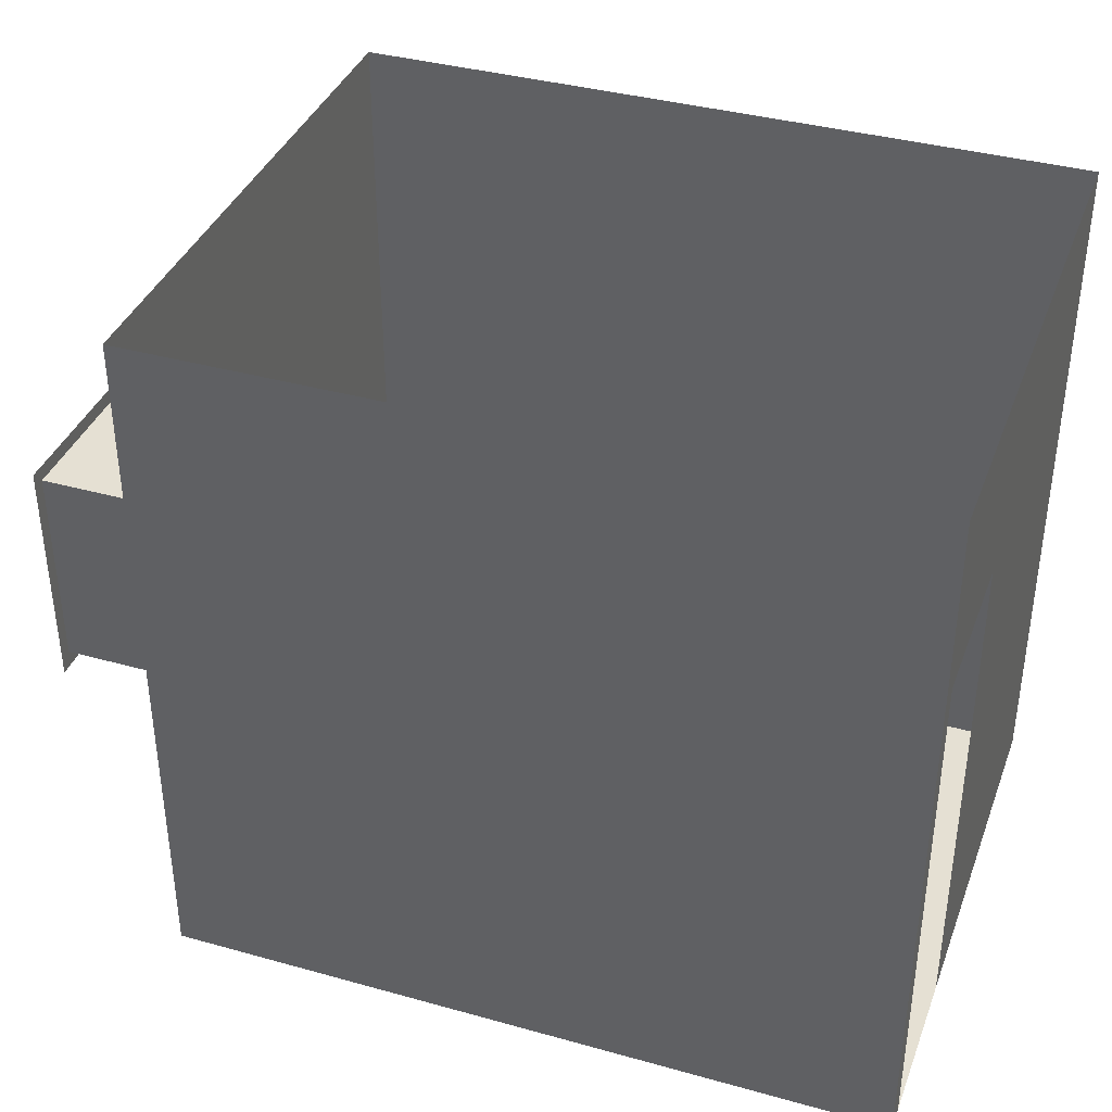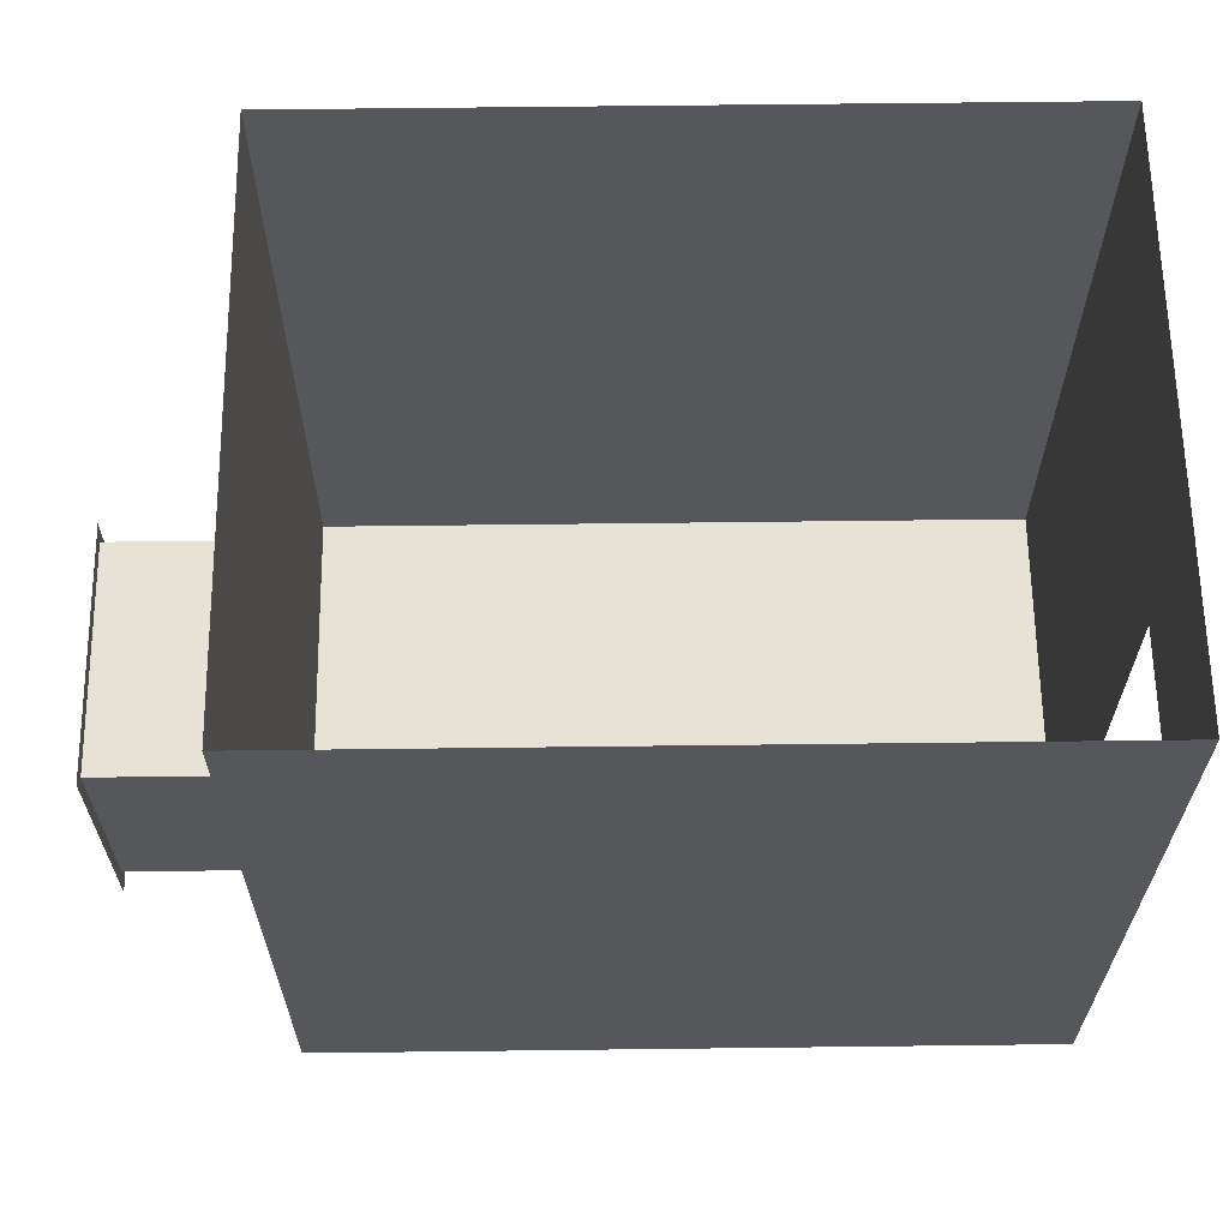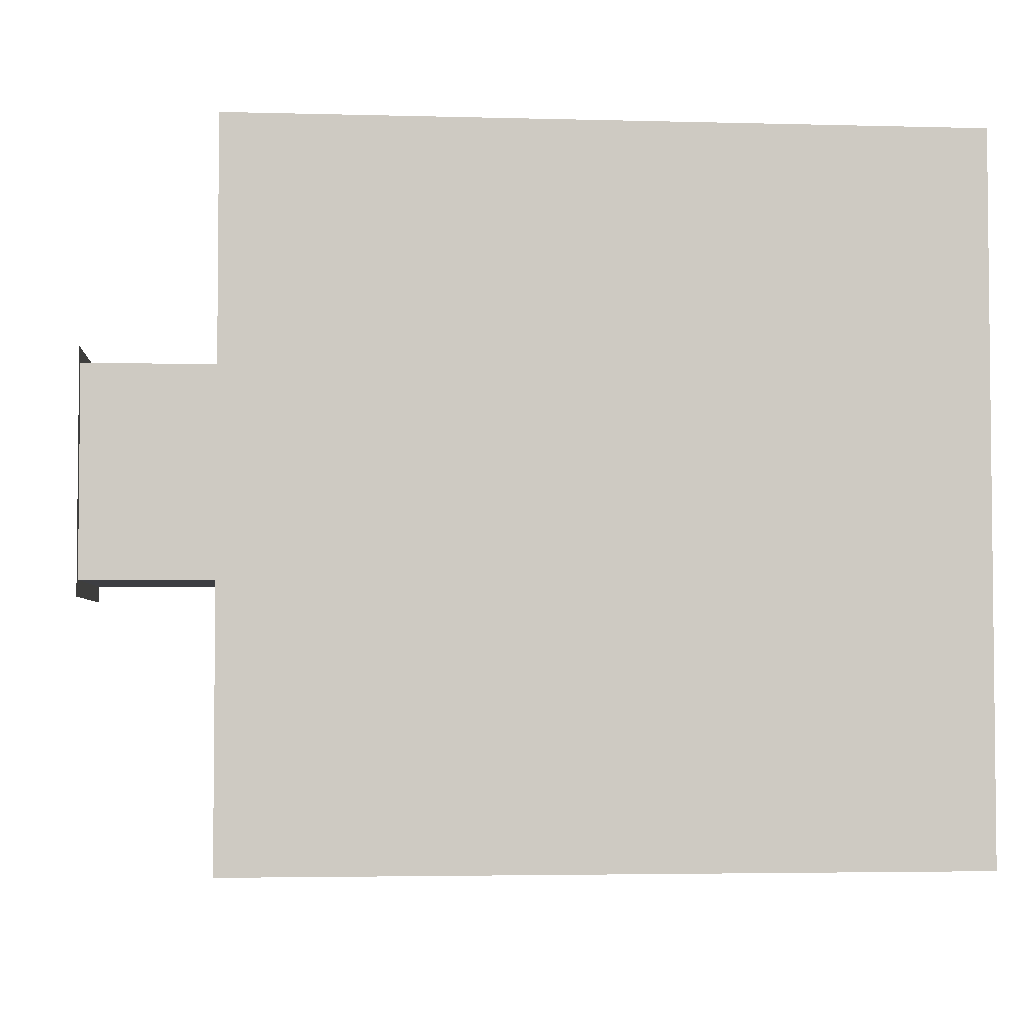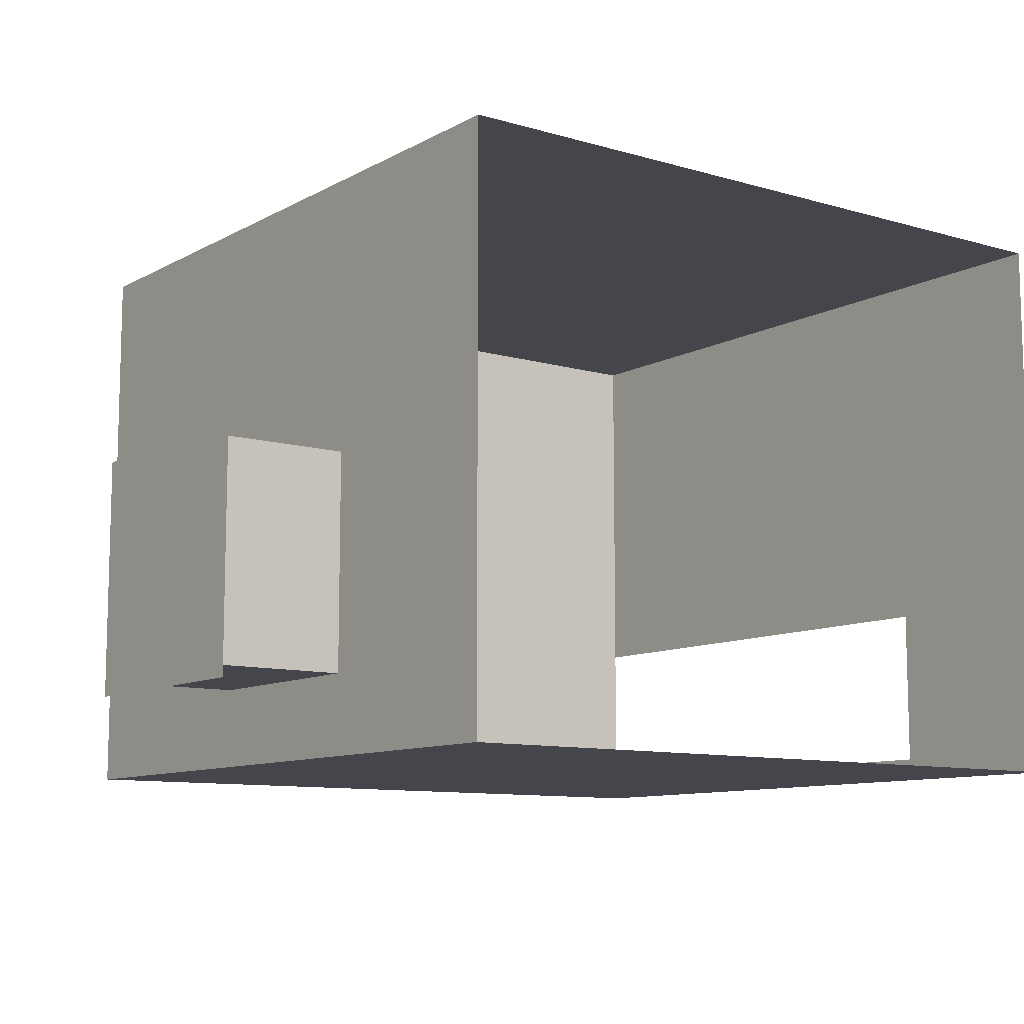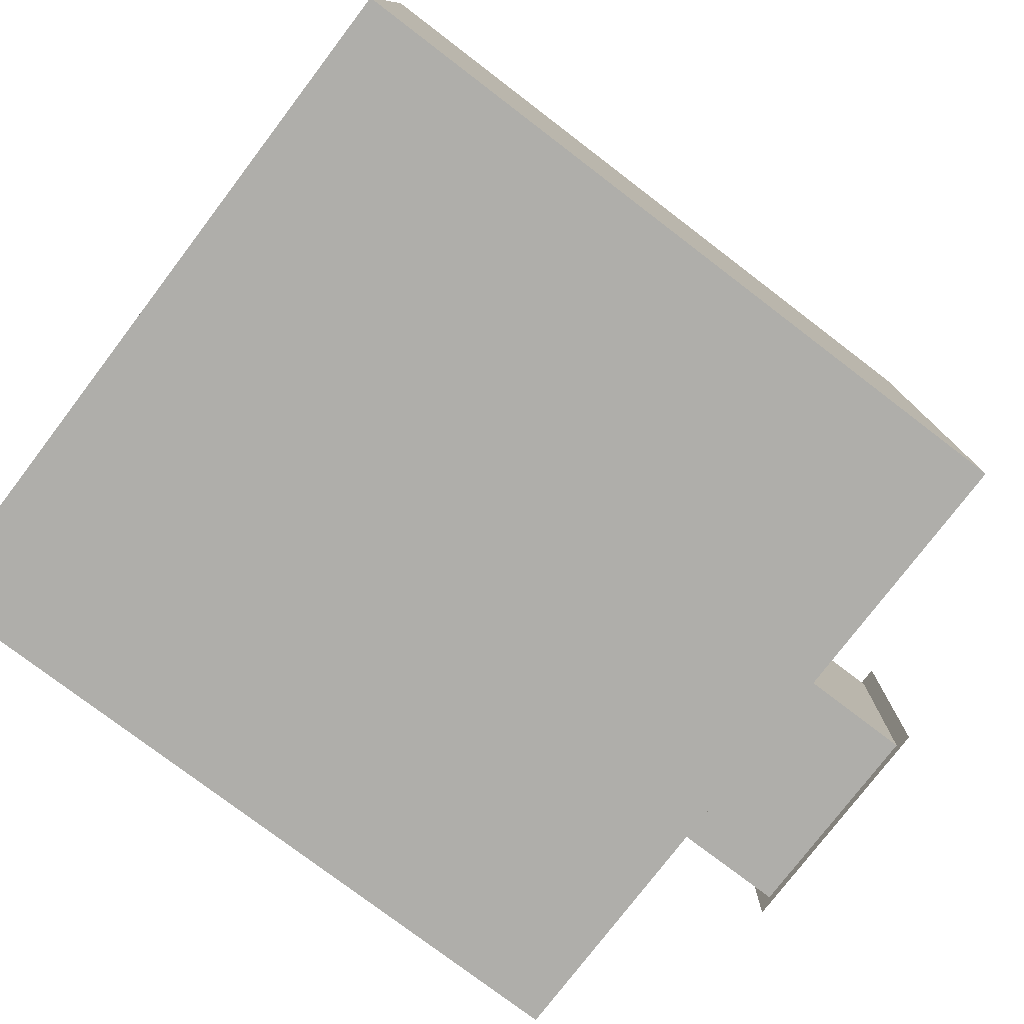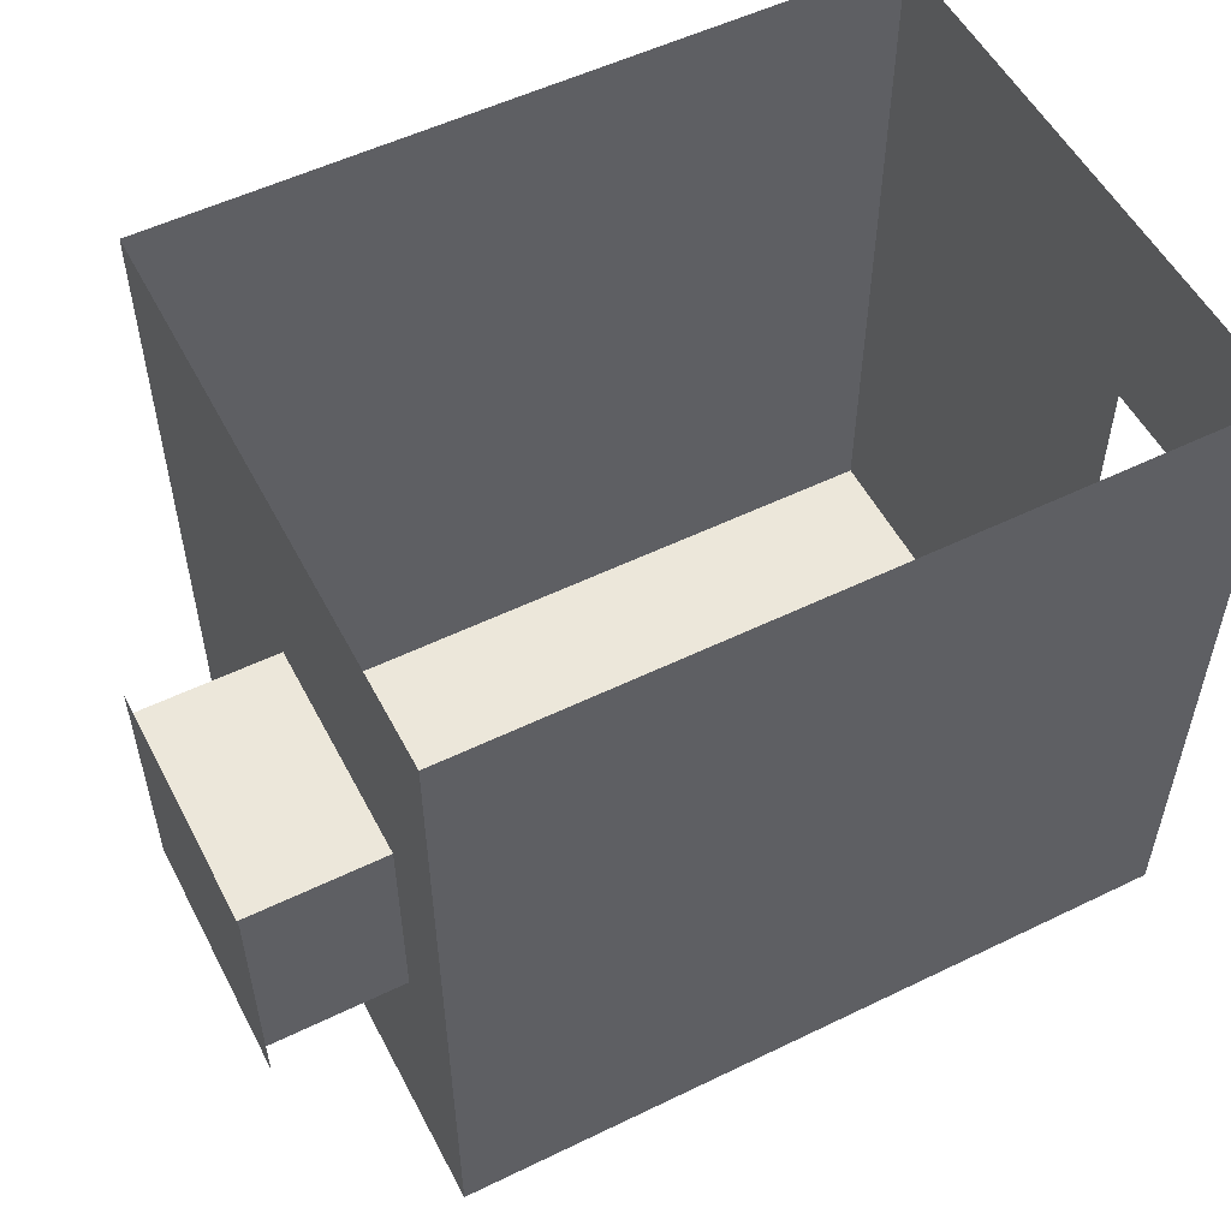
<metadata>
{"format":"obj","ext":"obj","renderer":"f3d","projection":"perspective","resolution":1024,"background":"white","views":[{"elev":37.9,"azim":-160.5,"up":"+Y"},{"elev":63.3,"azim":179.3,"up":"+Y"},{"elev":-3.6,"azim":174.8,"up":"+Y"},{"elev":-10.1,"azim":143.5,"up":"+Z"},{"elev":-77.6,"azim":-37.3,"up":"+Z"},{"elev":54.0,"azim":152.7,"up":"+Y"}]}
</metadata>
<code>
g Mesh1 Group1 DES046 Model
v 17.21 4.604 -34.25
v 17.21 5.483 -33.34
v 17.21 4.604 -33.34
f 1 2 3
v 17.21 5.483 -34.25
f 2 1 4
f 3 2 1
v 17.21 5.544 -33.29
f 2 5 3
v 17.21 5.544 -34.3
f 5 2 6
f 6 2 5
f 6 2 4
f 4 2 6
f 4 1 2
v 17.21 4.535 -34.3
f 1 7 4
f 3 7 1
v 17.21 4.535 -33.29
f 3 8 7
f 8 3 5
f 5 3 8
f 3 5 2
v 16.65 5.483 -33.34
f 3 9 2
v 16.65 4.604 -33.34
f 9 3 10
f 10 3 9
v 16.65 4.604 -34.25
f 3 11 10
f 11 3 1
f 10 11 3
v 16.65 4.535 -34.3
f 12 10 11
v 16.65 4.535 -33.29
f 13 10 12
f 10 13 9
f 12 10 13
f 11 10 12
v 16.65 5.483 -34.25
f 10 14 11
f 14 10 9
f 9 10 14
f 9 13 10
v 16.65 5.544 -33.29
f 15 9 13
v 16.65 5.544 -34.3
f 9 15 16
f 13 9 15
f 16 15 9
f 9 16 14
f 14 16 9
f 14 16 11
f 11 16 14
f 12 11 16
f 16 11 12
f 11 14 10
f 11 4 14
f 4 11 1
f 1 11 4
f 1 3 11
f 1 7 3
f 4 7 1
f 6 4 7
f 7 4 6
f 7 8 3
f 14 4 11
f 4 9 14
f 9 4 2
f 14 9 4
f 2 4 9
f 2 9 3
g Mesh2 Group1 DES046 Model
l 14 9
l 11 14
l 10 11
l 9 10
l 2 9
l 4 2
l 4 14
l 1 4
l 1 11
l 3 1
l 3 10
l 2 3
g Mesh3 Group1 DES046 Model
l 5 8
l 6 5
l 6 7
l 7 8
g Mesh4 Group1 DES046 Model
l 15 13
l 16 15
l 16 12
l 12 13
g Mesh5 DES046 Model
v 16.65 3.441 -32.17
v 13.54 3.441 -33.8
v 13.54 3.441 -32.17
f 17 18 19
v 13.54 3.441 -34.48
f 18 17 20
f 19 18 17
v 13.54 6.444 -32.17
f 18 21 19
v 13.54 5.656 -33.8
f 21 18 22
f 19 21 18
f 21 17 19
v 16.65 6.444 -32.17
f 17 21 23
f 19 17 21
f 23 21 17
f 23 15 17
v 16.65 6.444 -34.58
f 15 23 24
f 17 15 23
f 13 17 15
v 16.65 3.441 -34.58
f 17 13 25
f 25 13 17
f 25 13 12
f 12 13 25
f 25 12 24
f 24 12 25
f 16 24 12
f 15 24 16
f 24 23 15
f 16 24 15
f 12 24 16
v 13.54 3.441 -34.58
f 24 26 25
v 13.54 6.444 -34.58
f 26 24 27
f 25 26 24
f 20 25 26
f 25 20 17
f 26 25 20
f 17 20 25
f 20 17 18
v 13.54 5.656 -34.48
f 26 28 20
f 27 28 26
f 27 22 28
f 21 22 27
f 22 18 21
f 27 22 21
f 28 22 27
f 26 28 27
f 20 28 26
f 27 24 26
v 16.4 6.444 -34.58
f 27 24 29
f 29 24 27
v 13.77 6.444 -34.58
f 27 29 30
f 30 29 27
f 15 17 13
g Mesh6 DES046 Model
l 17 25
l 17 19
l 17 23
l 23 24
l 23 21
l 27 21
l 26 27
l 25 26
l 25 24
l 29 24
l 29 30
l 30 27
l 26 20
l 20 18
l 28 20
l 28 22
l 18 22
l 18 19
l 19 21
g Mesh7 DES046 Model
l 12 13
l 16 12
l 15 16
l 13 15

</code>
